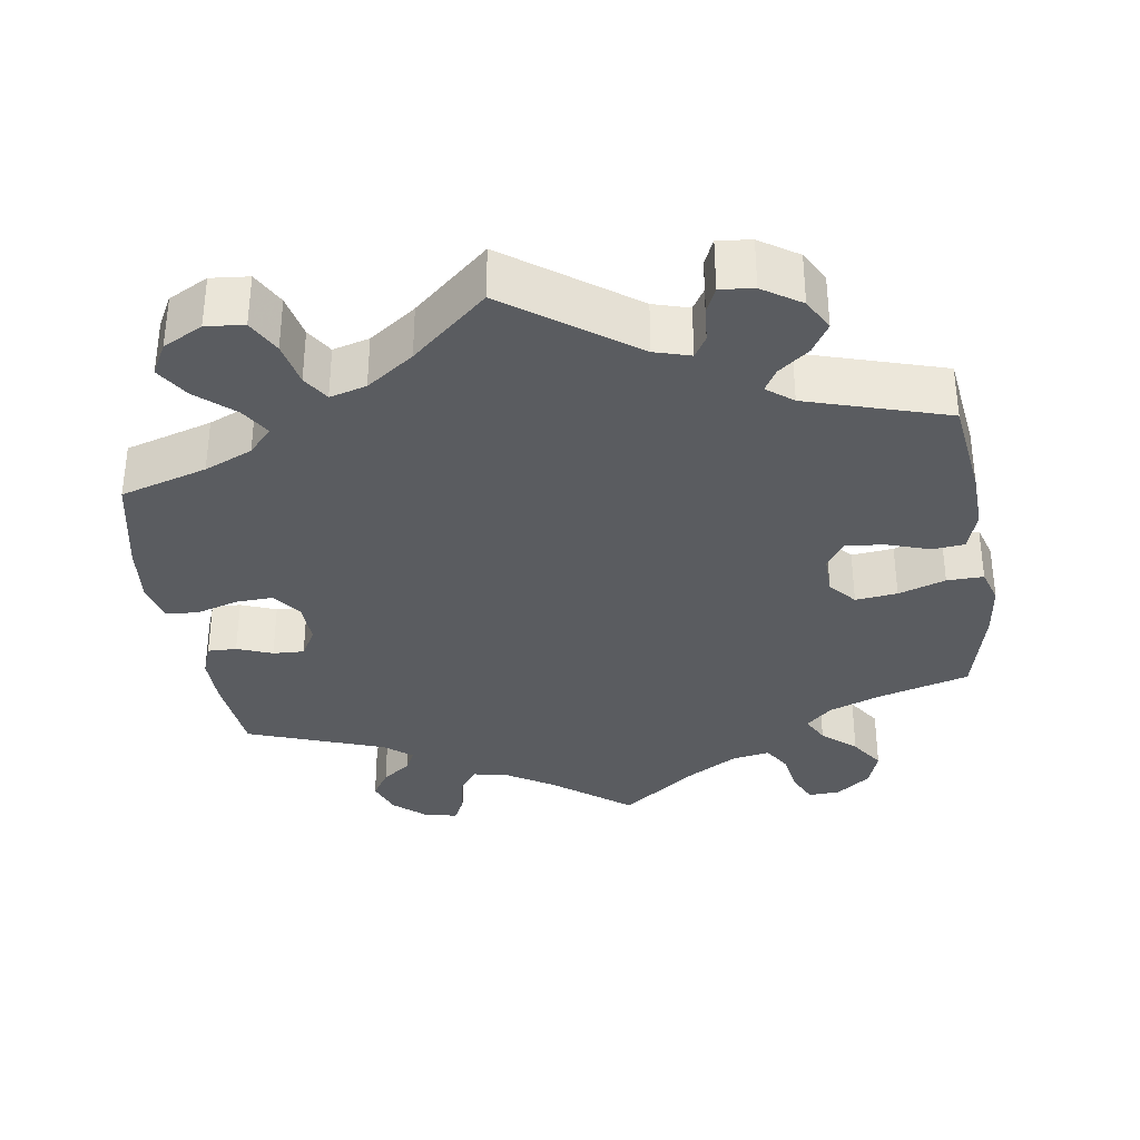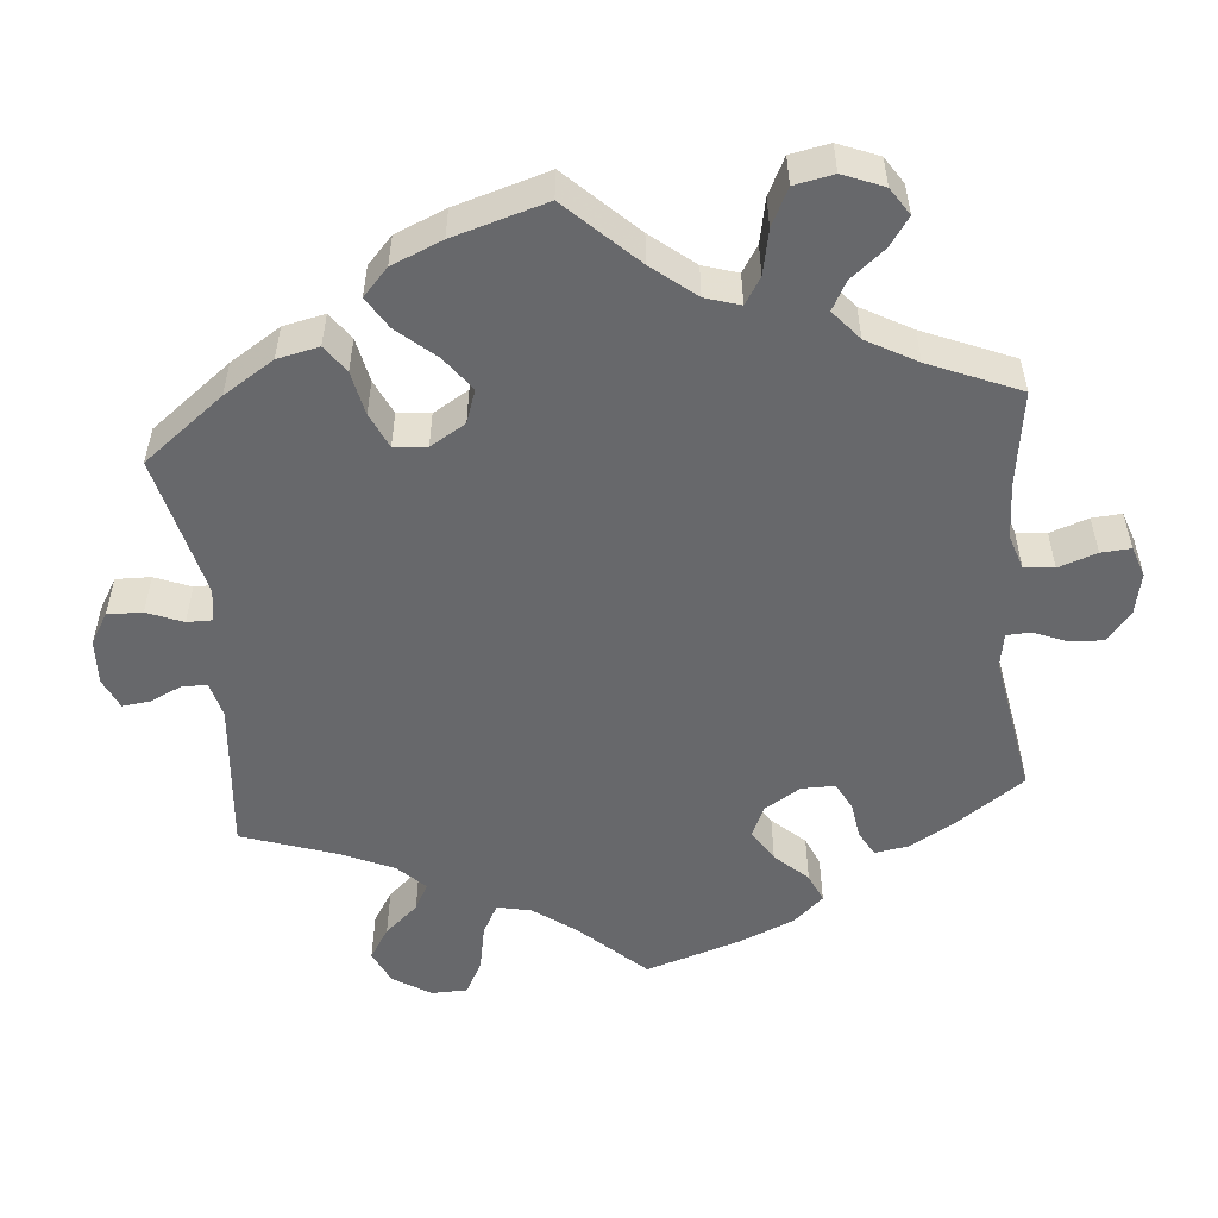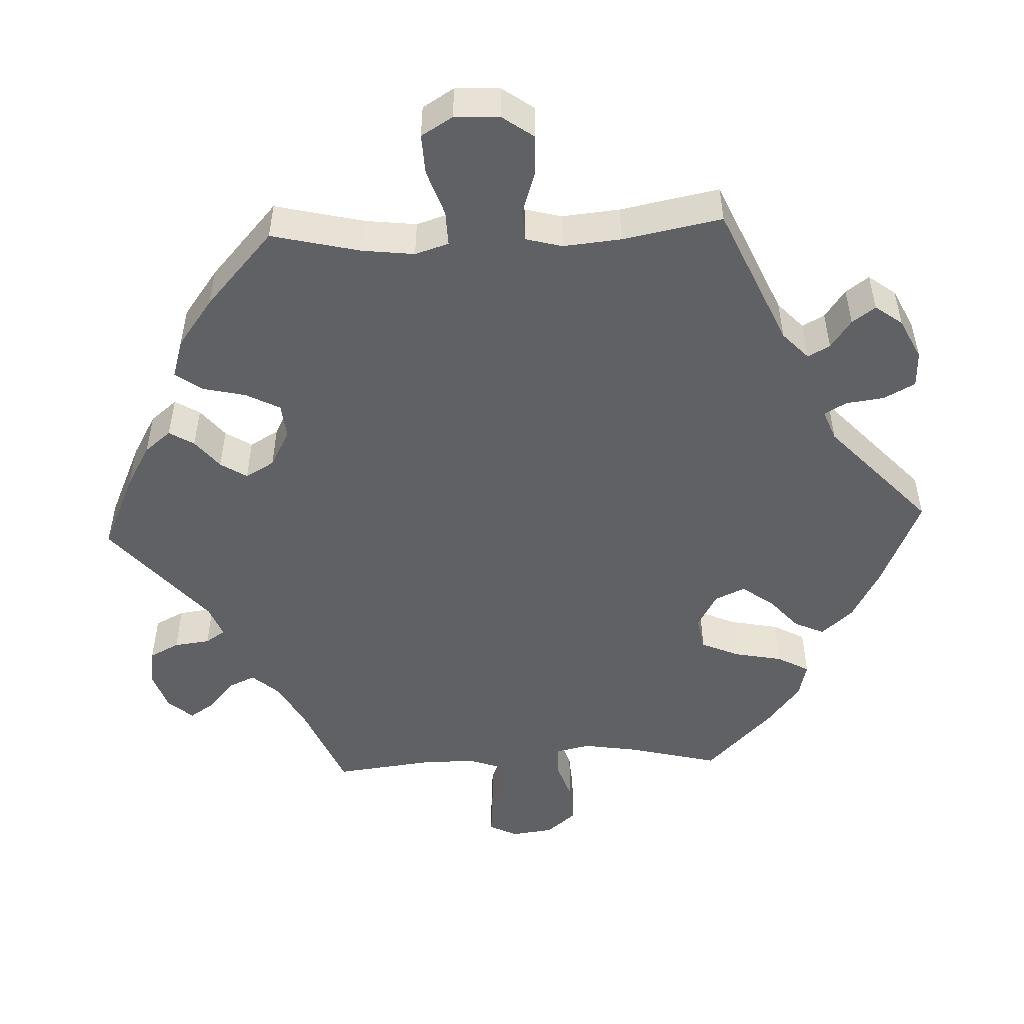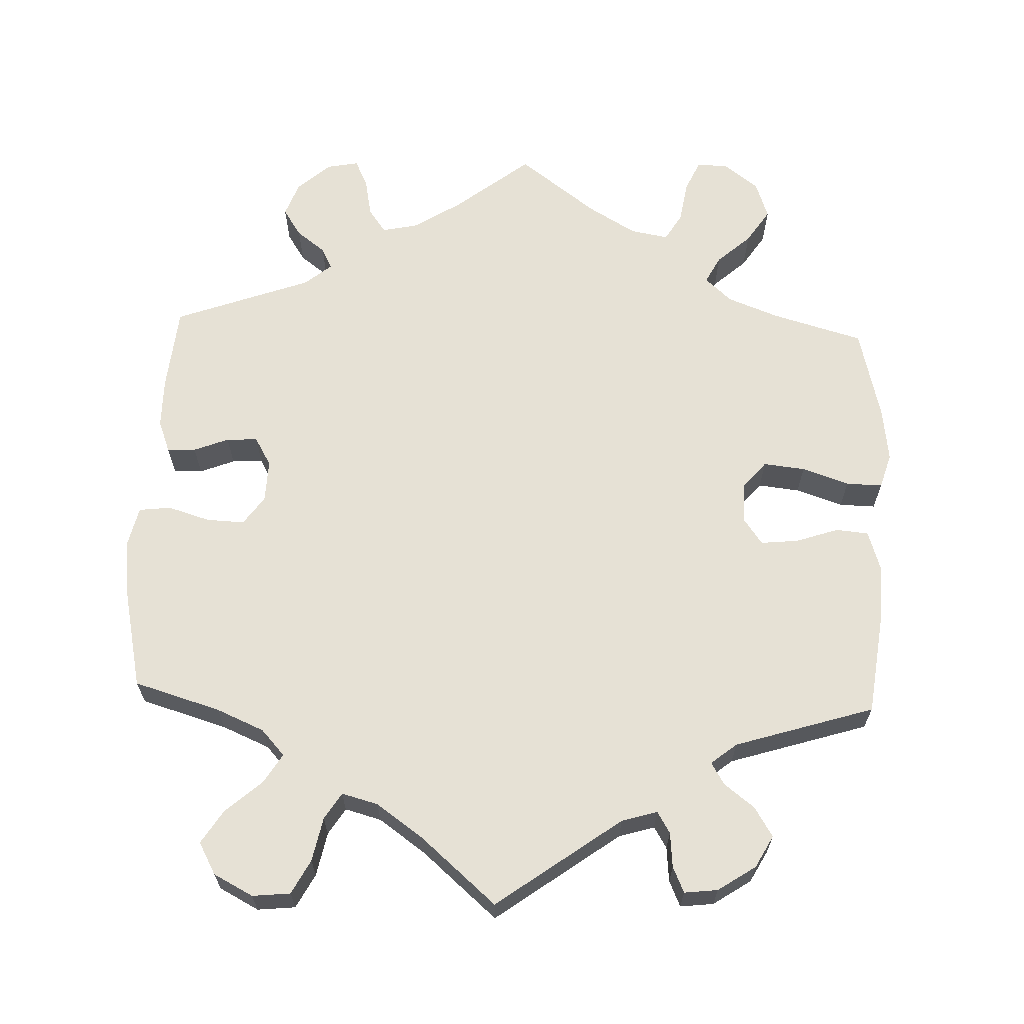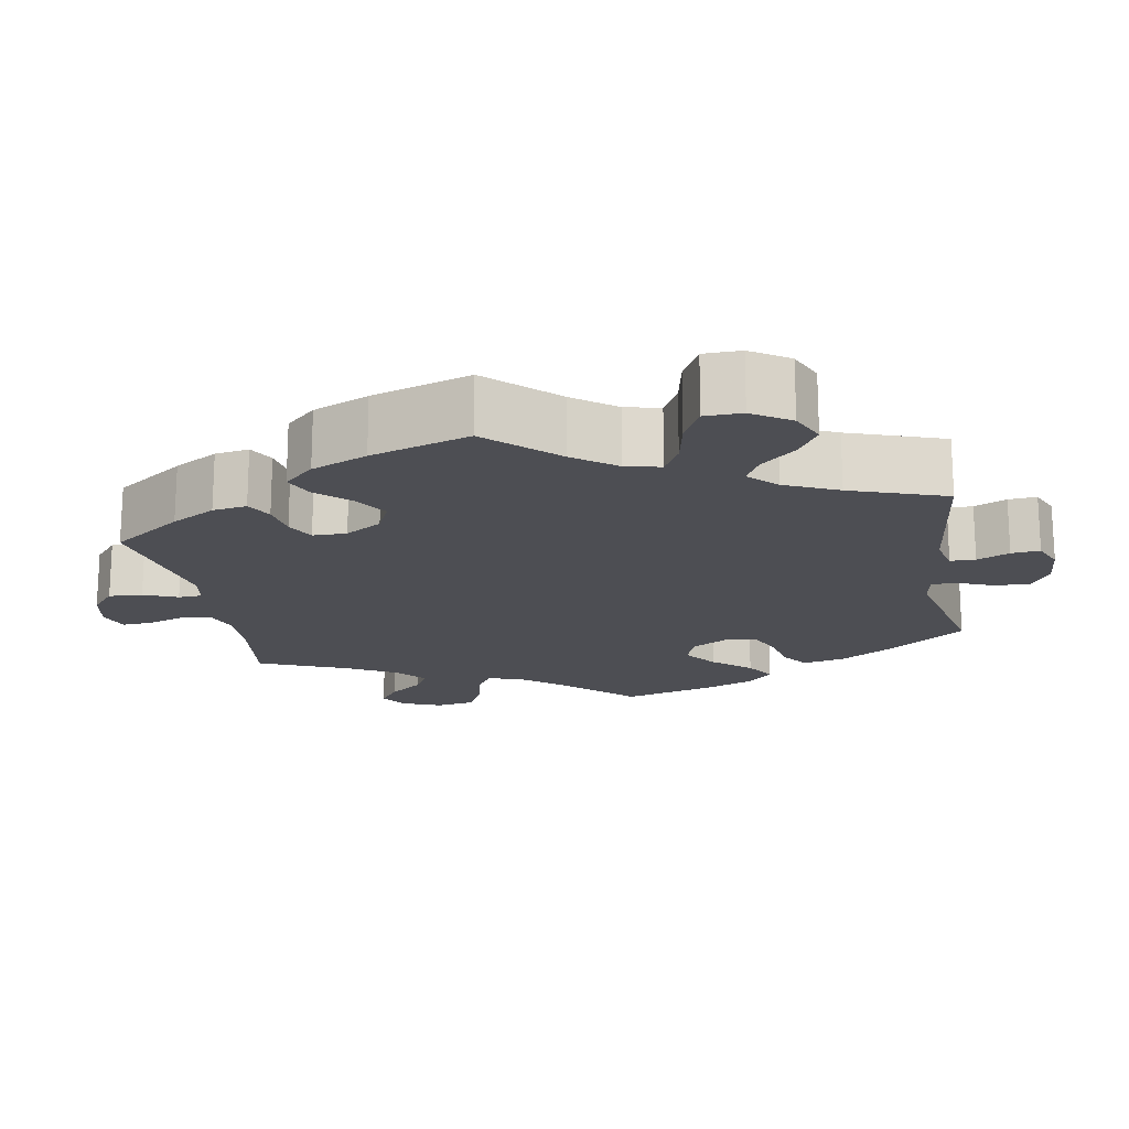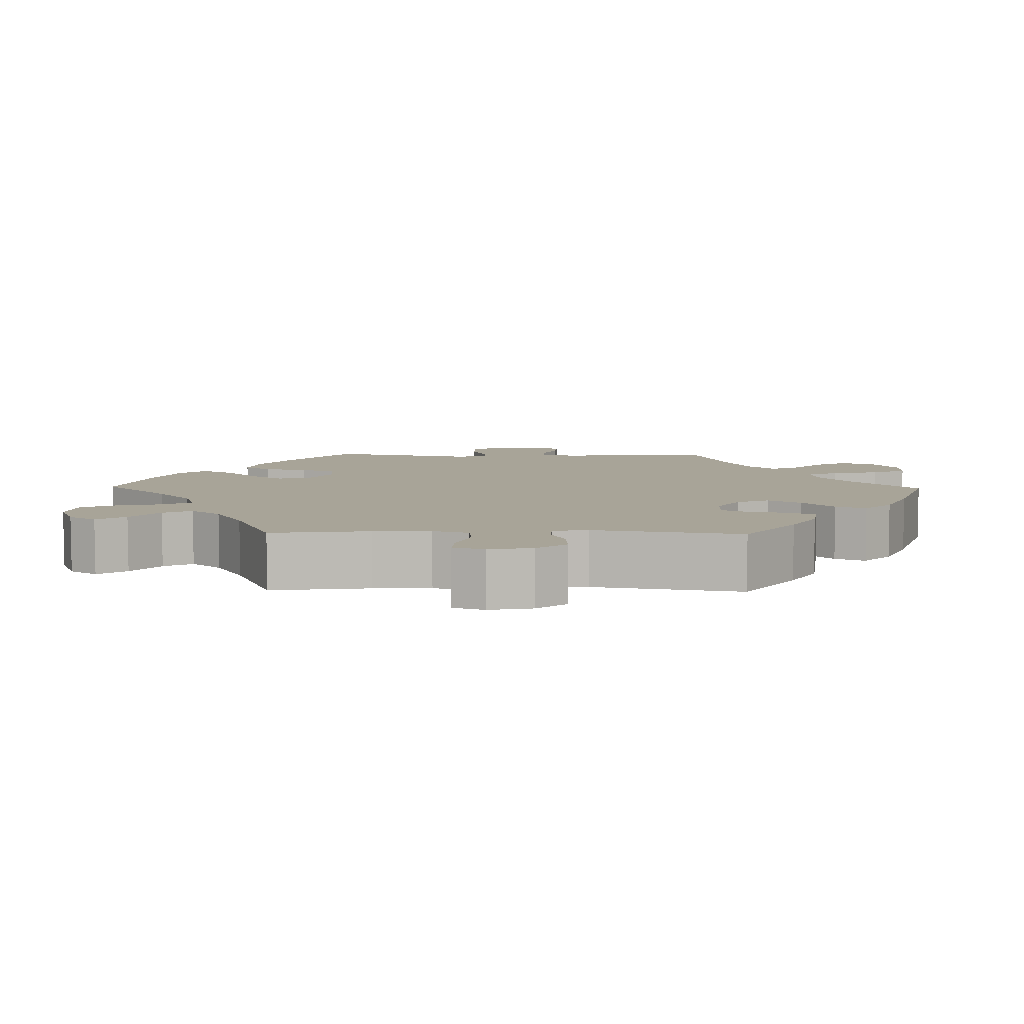
<metadata>
{"format":"obj","ext":"obj","renderer":"f3d","projection":"perspective","resolution":1024,"background":"white","views":[{"elev":-34.2,"azim":8.8,"up":"+Y"},{"elev":-52.5,"azim":125.4,"up":"+Y"},{"elev":-49.5,"azim":-27.5,"up":"+Y"},{"elev":64.8,"azim":2.1,"up":"+Y"},{"elev":-17.3,"azim":-50.1,"up":"+Y"},{"elev":7.0,"azim":-148.9,"up":"+Y"}]}
</metadata>
<code>
v 0.381 0.07 -0.323
v 0.313 0.07 -0.349
v 0.278 0.07 -0.381
v 0.297 0.07 -0.417
v 0.341 0.07 -0.456
v 0.371 0.07 -0.501
v 0.354 0.07 -0.55
v 0.309 0.07 -0.585
v 0.267 0.07 -0.587
v 0.248 0.07 -0.546
v 0.239 0.07 -0.49
v 0.217 0.07 -0.454
v 0.167 0.07 -0.463
v 0.103 0.07 -0.501
v 0.001 0.07 -0.578
v -0.099 0.07 -0.5
v -0.161 0.07 -0.461
v -0.208 0.07 -0.451
v -0.231 0.07 -0.483
v -0.241 0.07 -0.535
v -0.258 0.07 -0.57
v -0.3 0.07 -0.562
v -0.343 0.07 -0.524
v -0.36 0.07 -0.478
v -0.336 0.07 -0.441
v -0.298 0.07 -0.412
v -0.284 0.07 -0.384
v -0.319 0.07 -0.355
v -0.5 0.07 -0.289
v -0.511 0.07 -0.177
v -0.511 0.07 -0.111
v -0.495 0.07 -0.069
v -0.457 0.07 -0.07
v -0.411 0.07 -0.088
v -0.37 0.07 -0.09
v -0.348 0.07 -0.052
v -0.35 0.07 0.004
v -0.377 0.07 0.042
v -0.427 0.07 0.04
v -0.483 0.07 0.023
v -0.525 0.07 0.028
v -0.537 0.07 0.08
v -0.528 0.07 0.158
v -0.5 0.07 0.289
v -0.386 0.07 0.323
v -0.323 0.07 0.35
v -0.292 0.07 0.384
v -0.316 0.07 0.423
v -0.364 0.07 0.465
v -0.392 0.07 0.509
v -0.369 0.07 0.551
v -0.317 0.07 0.578
v -0.267 0.07 0.573
v -0.243 0.07 0.528
v -0.231 0.07 0.47
v -0.209 0.07 0.435
v -0.161 0.07 0.448
v -0.099 0.07 0.492
v 0 0.07 0.578
v 0.164 0.07 0.459
v 0.211 0.07 0.445
v 0.228 0.07 0.473
v 0.232 0.07 0.519
v 0.247 0.07 0.553
v 0.291 0.07 0.548
v 0.341 0.07 0.515
v 0.364 0.07 0.473
v 0.34 0.07 0.434
v 0.3 0.07 0.403
v 0.283 0.07 0.374
v 0.317 0.07 0.347
v 0.501 0.07 0.29
v 0.518 0.07 0.158
v 0.521 0.07 0.08
v 0.504 0.07 0.027
v 0.461 0.07 0.023
v 0.405 0.07 0.042
v 0.355 0.07 0.047
v 0.33 0.07 0.012
v 0.331 0.07 -0.042
v 0.361 0.07 -0.077
v 0.416 0.07 -0.071
v 0.478 0.07 -0.05
v 0.526 0.07 -0.049
v 0.54 0.07 -0.095
v 0.531 0.07 -0.166
v 0.501 0.07 -0.289
v 0.381 0 -0.323
v 0.313 0 -0.349
v 0.278 0 -0.381
v 0.297 0 -0.417
v 0.341 0 -0.456
v 0.371 0 -0.501
v 0.354 0 -0.55
v 0.309 0 -0.585
v 0.267 0 -0.587
v 0.248 0 -0.546
v 0.239 0 -0.49
v 0.217 0 -0.454
v 0.167 0 -0.463
v 0.103 0 -0.501
v 0.001 0 -0.578
v -0.099 0 -0.5
v -0.161 0 -0.461
v -0.208 0 -0.451
v -0.231 0 -0.483
v -0.241 0 -0.535
v -0.258 0 -0.57
v -0.3 0 -0.562
v -0.343 0 -0.524
v -0.36 0 -0.478
v -0.336 0 -0.441
v -0.298 0 -0.412
v -0.284 0 -0.384
v -0.319 0 -0.355
v -0.5 0 -0.289
v -0.511 0 -0.177
v -0.511 0 -0.111
v -0.495 0 -0.069
v -0.457 0 -0.07
v -0.411 0 -0.088
v -0.37 0 -0.09
v -0.348 0 -0.052
v -0.35 0 0.004
v -0.377 0 0.042
v -0.427 0 0.04
v -0.483 0 0.023
v -0.525 0 0.028
v -0.537 0 0.08
v -0.528 0 0.158
v -0.5 0 0.289
v -0.386 0 0.323
v -0.323 0 0.35
v -0.292 0 0.384
v -0.316 0 0.423
v -0.364 0 0.465
v -0.392 0 0.509
v -0.369 0 0.551
v -0.317 0 0.578
v -0.267 0 0.573
v -0.243 0 0.528
v -0.231 0 0.47
v -0.209 0 0.435
v -0.161 0 0.448
v -0.099 0 0.492
v 0 0 0.578
v 0.164 0 0.459
v 0.211 0 0.445
v 0.228 0 0.473
v 0.232 0 0.519
v 0.247 0 0.553
v 0.291 0 0.548
v 0.341 0 0.515
v 0.364 0 0.473
v 0.34 0 0.434
v 0.3 0 0.403
v 0.283 0 0.374
v 0.317 0 0.347
v 0.501 0 0.29
v 0.518 0 0.158
v 0.521 0 0.08
v 0.504 0 0.027
v 0.461 0 0.023
v 0.405 0 0.042
v 0.355 0 0.047
v 0.33 0 0.012
v 0.331 0 -0.042
v 0.361 0 -0.077
v 0.416 0 -0.071
v 0.478 0 -0.05
v 0.526 0 -0.049
v 0.54 0 -0.095
v 0.531 0 -0.166
v 0.501 0 -0.289
f 86 87 1
f 85 86 1 2
f 82 83 84 85
f 81 82 85 2
f 80 81 2 3
f 79 80 3
f 74 75 76 77
f 74 77 78
f 71 72 73 74
f 70 71 74 78
f 66 67 68 69
f 66 69 70
f 65 66 70
f 62 63 64 65
f 61 62 65 70
f 60 61 70 78
f 58 59 60 78
f 52 53 54 55
f 52 55 56
f 51 52 56
f 48 49 50 51
f 47 48 51 56
f 46 47 56 57
f 42 43 44 45
f 42 45 46
f 39 40 41 42
f 38 39 42 46
f 37 38 46 57
f 31 32 33 34
f 31 34 35
f 28 29 30 31
f 27 28 31 35
f 23 24 25 26
f 23 26 27
f 22 23 27
f 19 20 21 22
f 18 19 22 27
f 17 18 27 35
f 14 15 16
f 13 14 16 17
f 12 13 17 35
f 8 9 10 11
f 8 11 12
f 7 8 12
f 4 5 6 7
f 3 4 7 12
f 79 3 12 35
f 36 37 57 58
f 36 58 78 79
f 35 36 79
f 88 174 173
f 89 88 173 172
f 172 171 170 169
f 89 172 169 168
f 90 89 168 167
f 90 167 166
f 164 163 162 161
f 165 164 161
f 161 160 159 158
f 165 161 158 157
f 156 155 154 153
f 157 156 153
f 157 153 152
f 152 151 150 149
f 157 152 149 148
f 165 157 148 147
f 165 147 146 145
f 142 141 140 139
f 143 142 139
f 143 139 138
f 138 137 136 135
f 143 138 135 134
f 144 143 134 133
f 132 131 130 129
f 133 132 129
f 129 128 127 126
f 133 129 126 125
f 144 133 125 124
f 121 120 119 118
f 122 121 118
f 118 117 116 115
f 122 118 115 114
f 113 112 111 110
f 114 113 110
f 114 110 109
f 109 108 107 106
f 114 109 106 105
f 122 114 105 104
f 103 102 101
f 104 103 101 100
f 122 104 100 99
f 98 97 96 95
f 99 98 95
f 99 95 94
f 94 93 92 91
f 99 94 91 90
f 122 99 90 166
f 145 144 124 123
f 166 165 145 123
f 166 123 122
f 1 88 89 2
f 2 89 90 3
f 3 90 91 4
f 4 91 92 5
f 5 92 93 6
f 6 93 94 7
f 7 94 95 8
f 8 95 96 9
f 9 96 97 10
f 10 97 98 11
f 11 98 99 12
f 12 99 100 13
f 13 100 101 14
f 14 101 102 15
f 15 102 103 16
f 16 103 104 17
f 17 104 105 18
f 18 105 106 19
f 19 106 107 20
f 20 107 108 21
f 21 108 109 22
f 22 109 110 23
f 23 110 111 24
f 24 111 112 25
f 25 112 113 26
f 26 113 114 27
f 27 114 115 28
f 28 115 116 29
f 29 116 117 30
f 30 117 118 31
f 31 118 119 32
f 32 119 120 33
f 33 120 121 34
f 34 121 122 35
f 35 122 123 36
f 36 123 124 37
f 37 124 125 38
f 38 125 126 39
f 39 126 127 40
f 40 127 128 41
f 41 128 129 42
f 42 129 130 43
f 43 130 131 44
f 44 131 132 45
f 45 132 133 46
f 46 133 134 47
f 47 134 135 48
f 48 135 136 49
f 49 136 137 50
f 50 137 138 51
f 51 138 139 52
f 52 139 140 53
f 53 140 141 54
f 54 141 142 55
f 55 142 143 56
f 56 143 144 57
f 57 144 145 58
f 58 145 146 59
f 59 146 147 60
f 60 147 148 61
f 61 148 149 62
f 62 149 150 63
f 63 150 151 64
f 64 151 152 65
f 65 152 153 66
f 66 153 154 67
f 67 154 155 68
f 68 155 156 69
f 69 156 157 70
f 70 157 158 71
f 71 158 159 72
f 72 159 160 73
f 73 160 161 74
f 74 161 162 75
f 75 162 163 76
f 76 163 164 77
f 77 164 165 78
f 78 165 166 79
f 79 166 167 80
f 80 167 168 81
f 81 168 169 82
f 82 169 170 83
f 83 170 171 84
f 84 171 172 85
f 85 172 173 86
f 86 173 174 87
f 87 174 88 1

</code>
